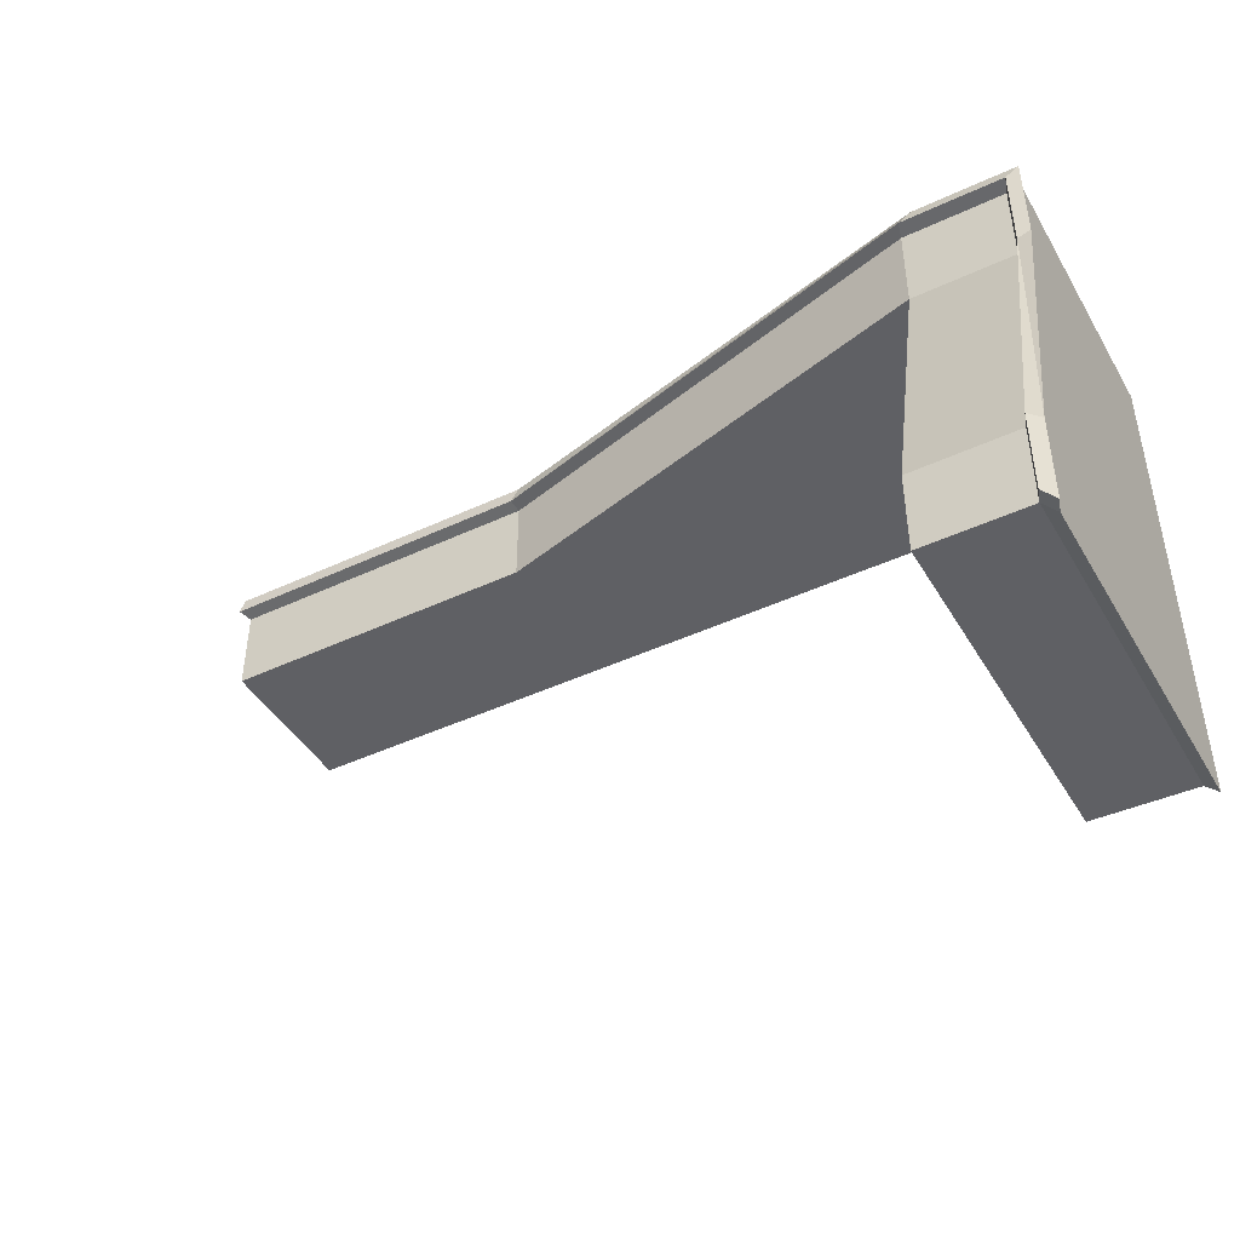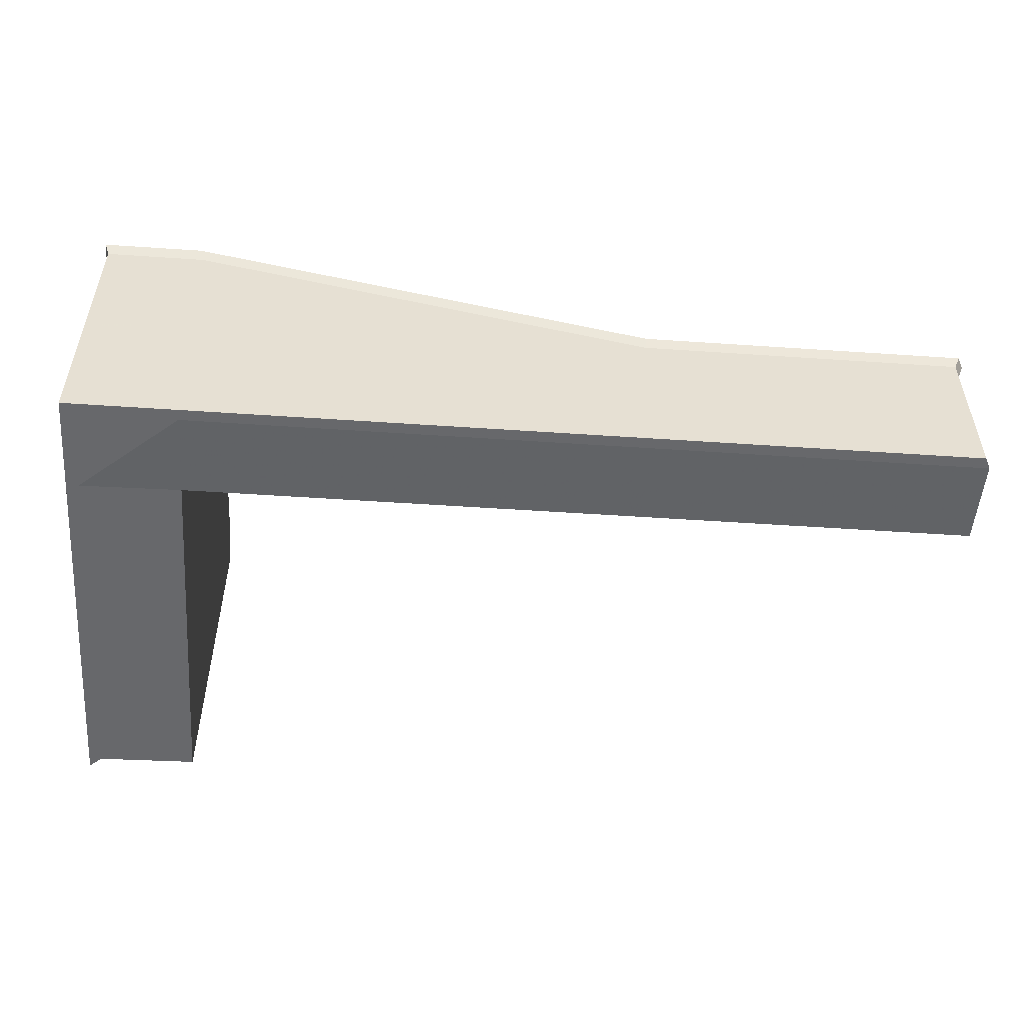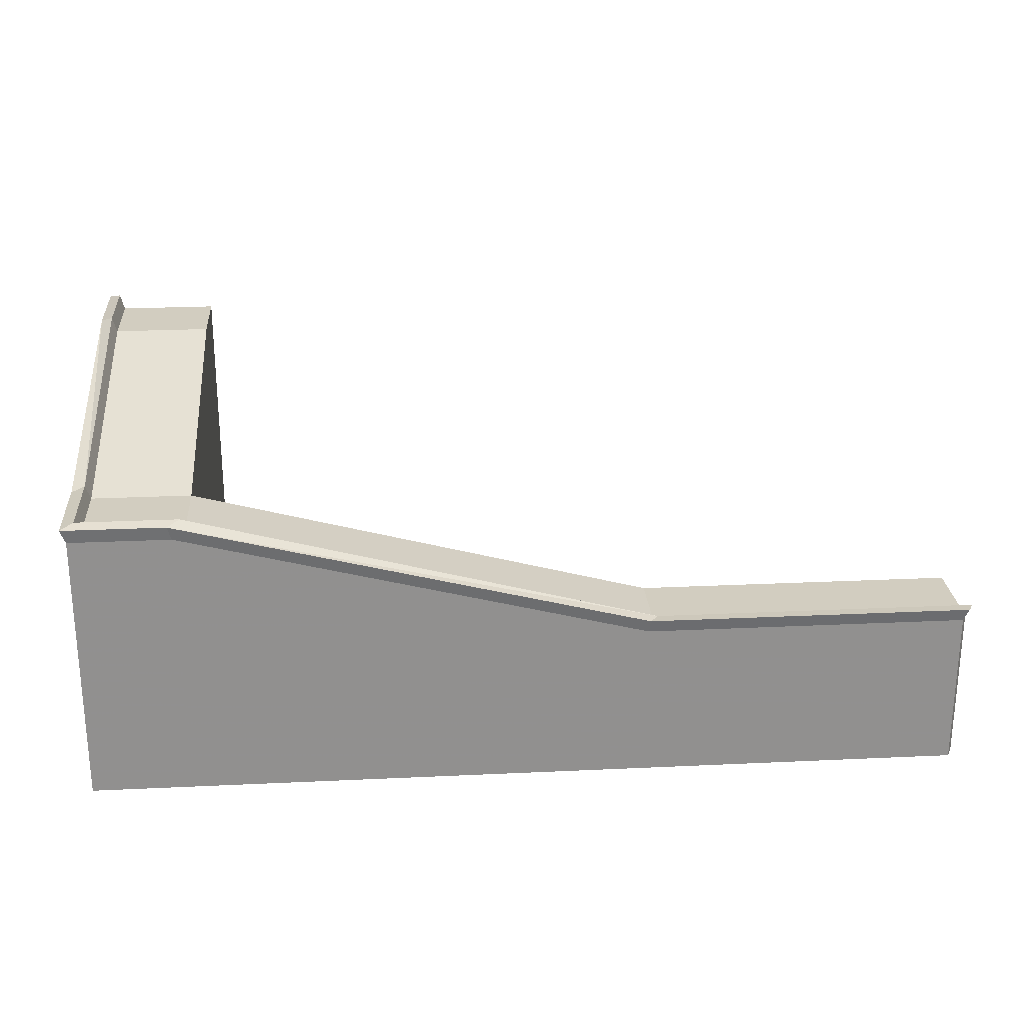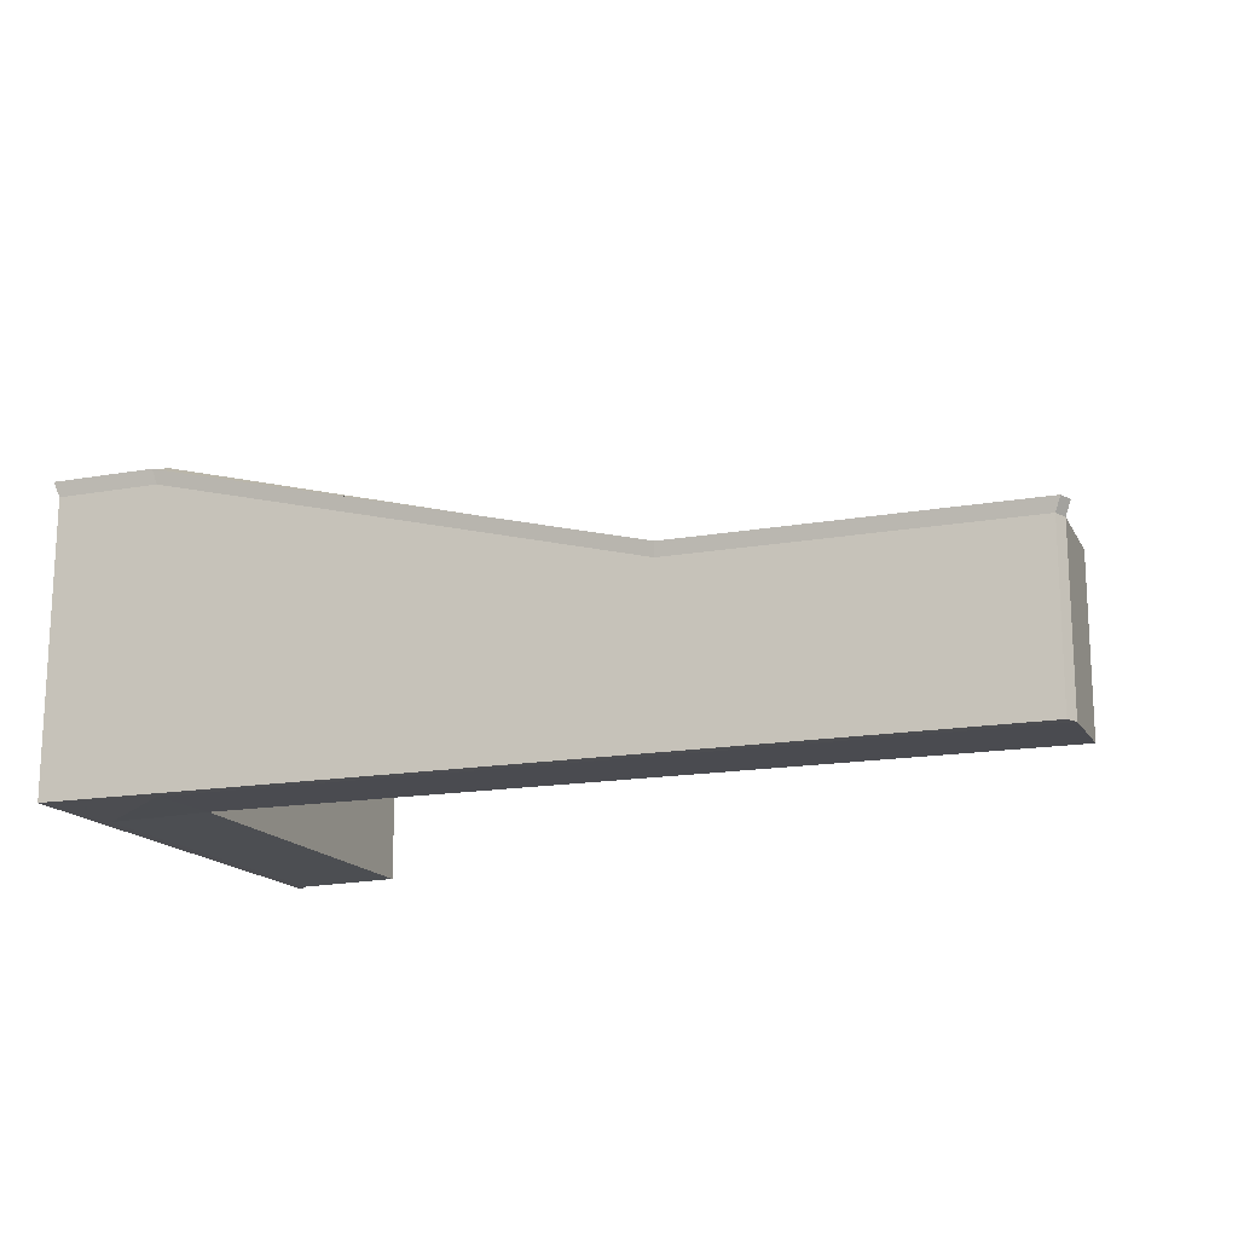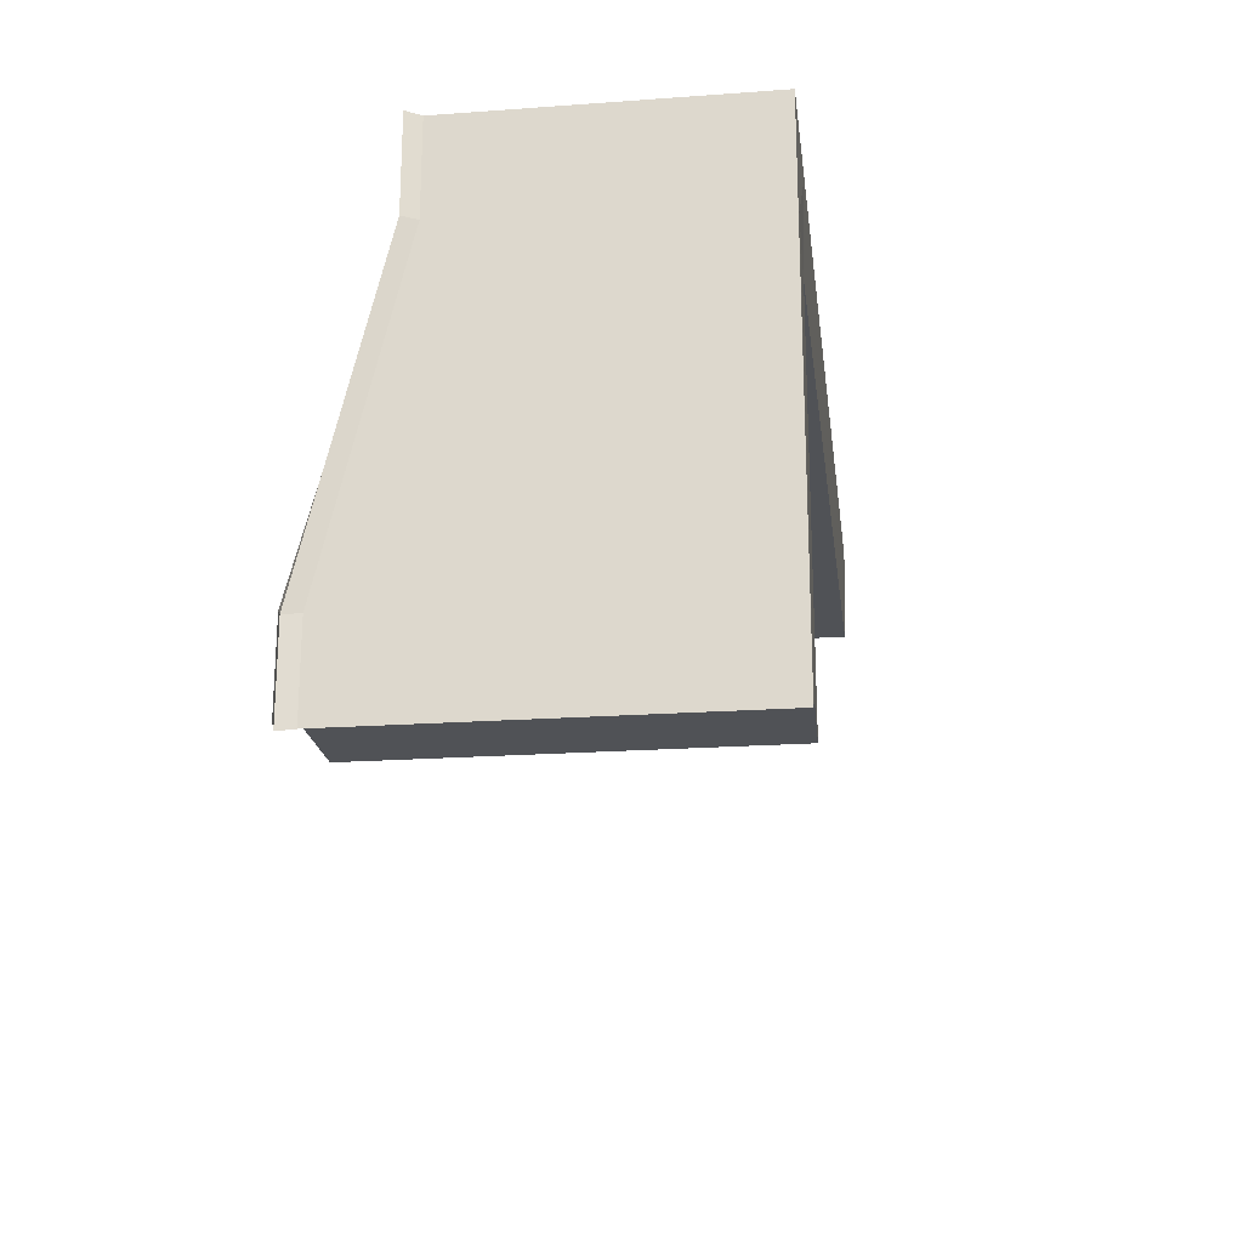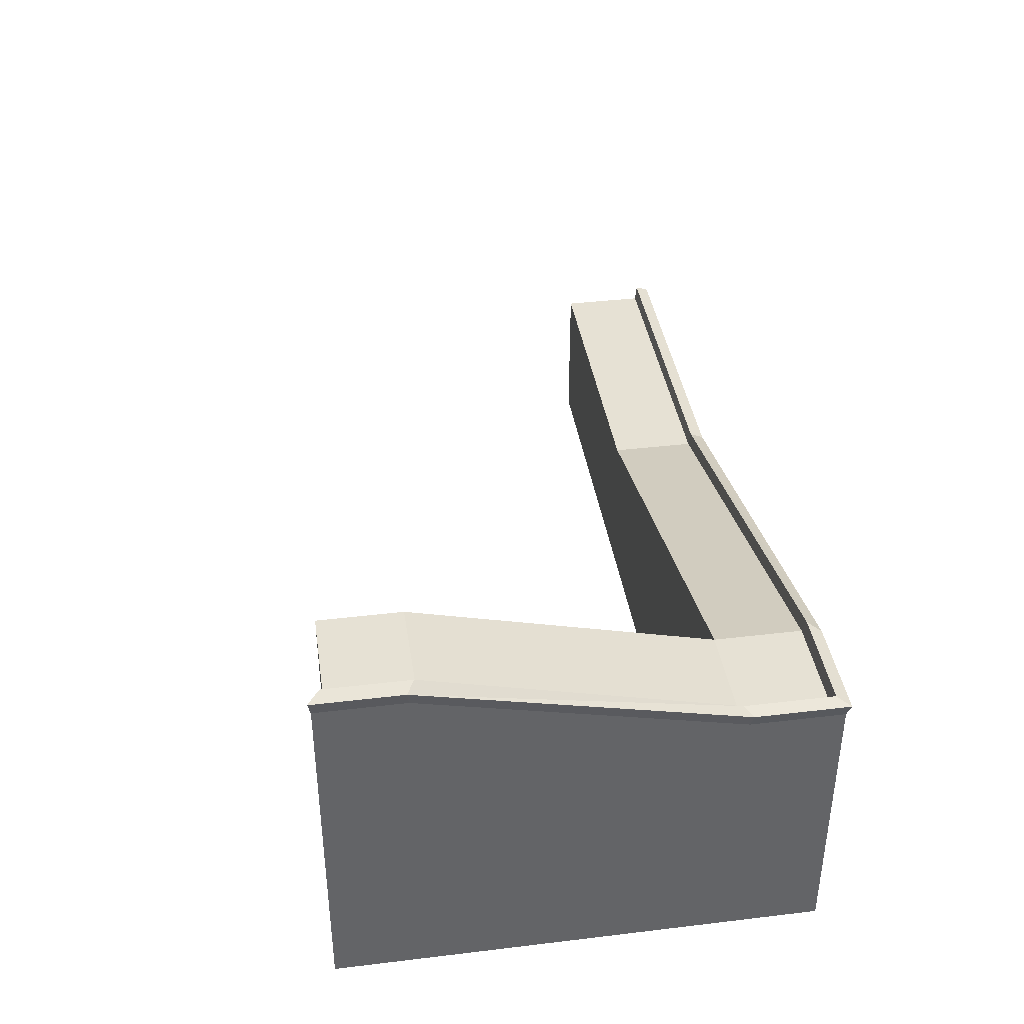
<metadata>
{"format":"obj","ext":"obj","renderer":"f3d","projection":"perspective","resolution":1024,"background":"white","views":[{"elev":-43.9,"azim":-151.2,"up":"+Z"},{"elev":-52.4,"azim":-4.2,"up":"+Y"},{"elev":24.6,"azim":-4.4,"up":"+Y"},{"elev":-16.1,"azim":20.3,"up":"+Y"},{"elev":-21.1,"azim":-82.7,"up":"+Z"},{"elev":39.2,"azim":-98.5,"up":"+Y"}]}
</metadata>
<code>
v -243.7 -40.98 65.3
v -203.6 -40 65.3
v -243.7 103 65.3
v -203.6 103 65.3
v -243.7 103 32.78
v -203.6 103 32.78
v -243.7 -40.98 32.78
v -203.6 -40 32.78
v -243.7 -40.98 183.6
v -203.6 -40 183.6
v -203.6 72.71 183.6
v -243.7 72.71 183.6
v -243.7 -40.98 218
v -203.6 -40.98 218
v -203.6 72.71 218
v -243.7 72.71 218
v -17.34 -40 183.6
v -17.34 23.39 183.6
v -17.34 23.39 218
v -17.34 -40.98 218
v 111.3 -40 183.6
v 111.3 23.39 183.6
v 111.3 23.39 218
v 111.3 -40.98 218
v -248.7 -40.98 222.7
v -208.2 -40.98 222.7
v -208.2 71.58 222.7
v -248.7 71.58 222.7
v -248.7 -40.98 28.12
v -248.7 -40.98 62.28
v -248.7 101 62.28
v -248.7 101 28.12
v -248.7 -40.98 186.5
v -248.7 71.58 186.5
v -20.62 -40.98 222.7
v -20.62 23.61 222.7
v 108.9 -40.98 222.7
v 108.9 23.61 222.7
v -245.7 78.47 219.1
v -205.1 78.47 219.1
v -250.7 77.32 223.8
v -209.8 77.32 223.8
v -245.7 109.1 64.62
v -245.7 109.1 31.74
v -250.7 107.1 27.03
v -250.7 107.1 61.56
v -245.7 78.47 184.3
v -250.7 77.32 187.2
v -16.76 28.59 219.1
v -20.08 28.82 223.8
v 113.3 28.59 219.1
v 110.9 28.82 223.8
f 25 26 27 28
f 3 4 6 5
f 5 6 8 7
f 7 8 2 1
f 2 8 6 4
f 29 30 31 32
f 1 2 10 9
f 2 4 11 10
f 4 3 12 11
f 31 30 33 34
f 9 10 14 13
f 21 22 23 24
f 11 12 16 15
f 34 33 25 28
f 10 11 18 17
f 11 15 19 18
f 27 26 35 36
f 14 10 17 20
f 17 18 22 21
f 18 19 23 22
f 36 35 37 38
f 20 17 21 24
f 13 14 26 25
f 40 39 41 42
f 7 1 30 29
f 43 44 45 46
f 5 7 29 32
f 1 9 33 30
f 47 43 46 48
f 9 13 25 33
f 39 47 48 41
f 14 20 35 26
f 49 40 42 50
f 20 24 37 35
f 24 23 38 37
f 51 49 50 52
f 15 16 39 40
f 28 27 42 41
f 3 5 44 43
f 5 32 45 44
f 32 31 46 45
f 12 3 43 47
f 31 34 48 46
f 16 12 47 39
f 34 28 41 48
f 19 15 40 49
f 27 36 50 42
f 23 19 49 51
f 36 38 52 50
f 38 23 51 52
v -243.7 -40.98 65.3
v -203.6 -40 65.3
v -243.7 103 65.3
v -203.6 103 65.3
v -243.7 103 32.78
v -203.6 103 32.78
v -243.7 -40.98 32.78
v -203.6 -40 32.78
v -243.7 -40.98 183.6
v -203.6 -40 183.6
v -203.6 72.71 183.6
v -243.7 72.71 183.6
v -243.7 -40.98 218
v -203.6 -40.98 218
v -203.6 72.71 218
v -243.7 72.71 218
v -17.34 -40 183.6
v -17.34 23.39 183.6
v -17.34 23.39 218
v -17.34 -40.98 218
v 111.3 -40 183.6
v 111.3 23.39 183.6
v 111.3 23.39 218
v 111.3 -40.98 218
v -248.7 -40.98 222.7
v -208.2 -40.98 222.7
v -208.2 71.58 222.7
v -248.7 71.58 222.7
v -248.7 -40.98 28.12
v -248.7 -40.98 62.28
v -248.7 101 62.28
v -248.7 101 28.12
v -248.7 -40.98 186.5
v -248.7 71.58 186.5
v -20.62 -40.98 222.7
v -20.62 23.61 222.7
v 108.9 -40.98 222.7
v 108.9 23.61 222.7
v -245.7 78.47 219.1
v -205.1 78.47 219.1
v -250.7 77.32 223.8
v -209.8 77.32 223.8
v -245.7 109.1 64.62
v -245.7 109.1 31.74
v -250.7 107.1 27.03
v -250.7 107.1 61.56
v -245.7 78.47 184.3
v -250.7 77.32 187.2
v -16.76 28.59 219.1
v -20.08 28.82 223.8
v 113.3 28.59 219.1
v 110.9 28.82 223.8
f 77 78 79 80
f 55 56 58 57
f 57 58 60 59
f 59 60 54 53
f 54 60 58 56
f 81 82 83 84
f 53 54 62 61
f 54 56 63 62
f 56 55 64 63
f 83 82 85 86
f 61 62 66 65
f 73 74 75 76
f 63 64 68 67
f 86 85 77 80
f 62 63 70 69
f 63 67 71 70
f 79 78 87 88
f 66 62 69 72
f 69 70 74 73
f 70 71 75 74
f 88 87 89 90
f 72 69 73 76
f 65 66 78 77
f 92 91 93 94
f 59 53 82 81
f 95 96 97 98
f 57 59 81 84
f 53 61 85 82
f 99 95 98 100
f 61 65 77 85
f 91 99 100 93
f 66 72 87 78
f 101 92 94 102
f 72 76 89 87
f 76 75 90 89
f 103 101 102 104
f 67 68 91 92
f 80 79 94 93
f 55 57 96 95
f 57 84 97 96
f 84 83 98 97
f 64 55 95 99
f 83 86 100 98
f 68 64 99 91
f 86 80 93 100
f 71 67 92 101
f 79 88 102 94
f 75 71 101 103
f 88 90 104 102
f 90 75 103 104

</code>
